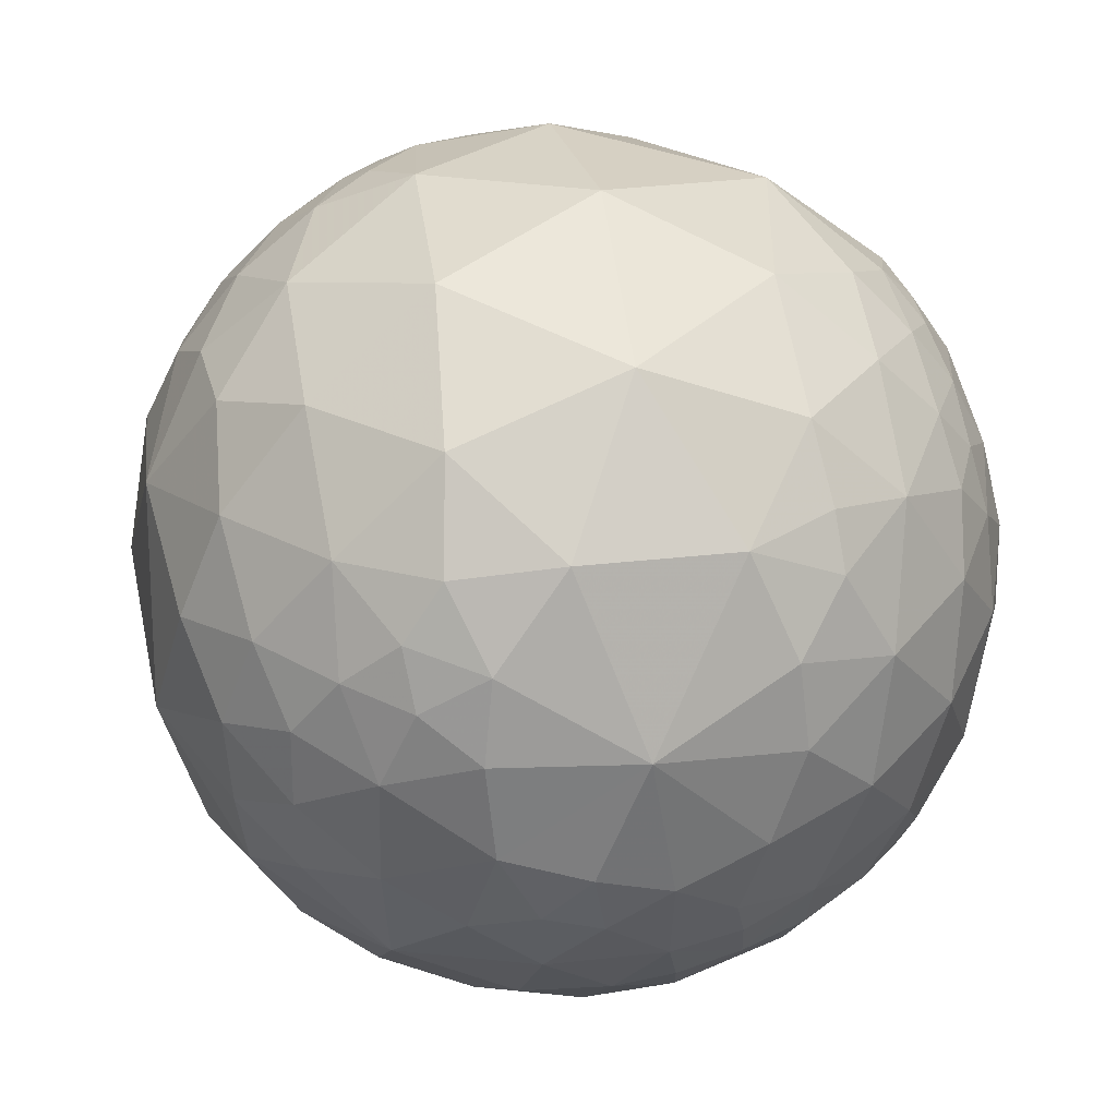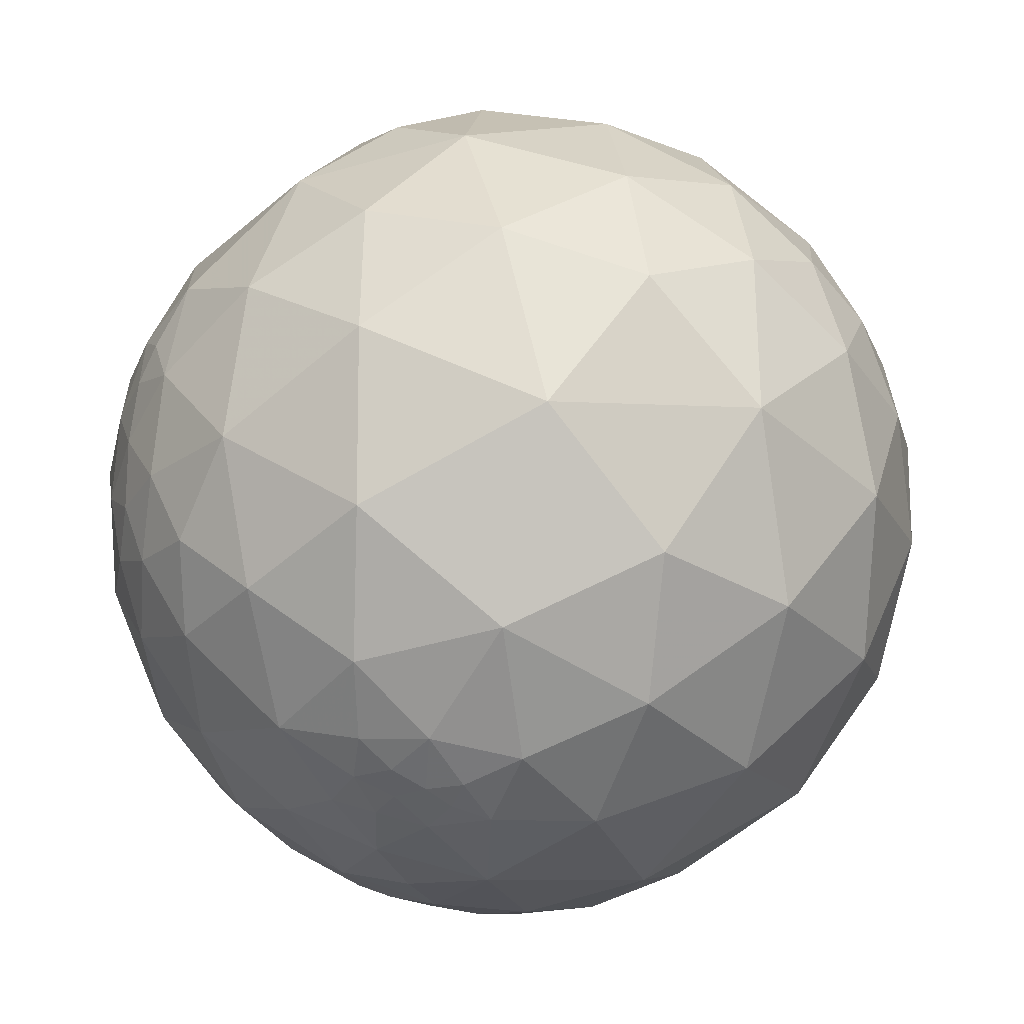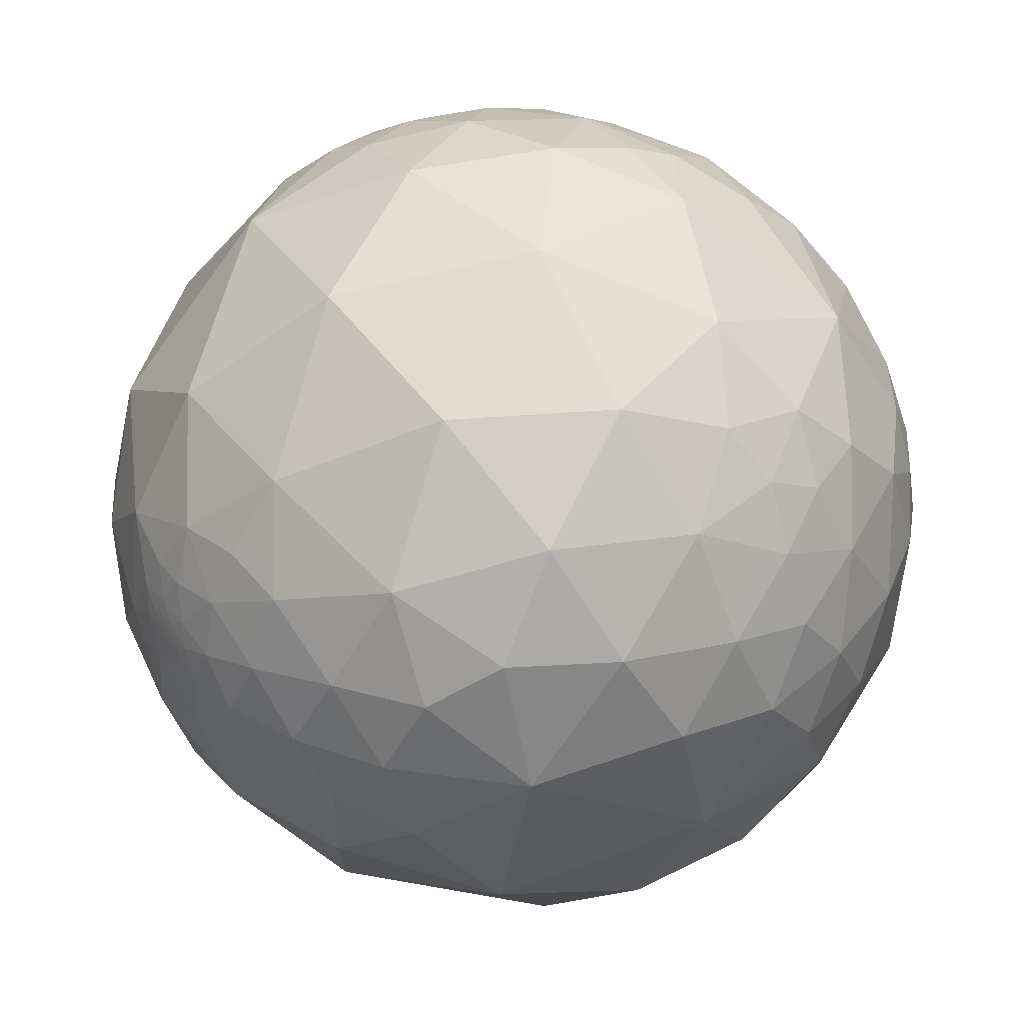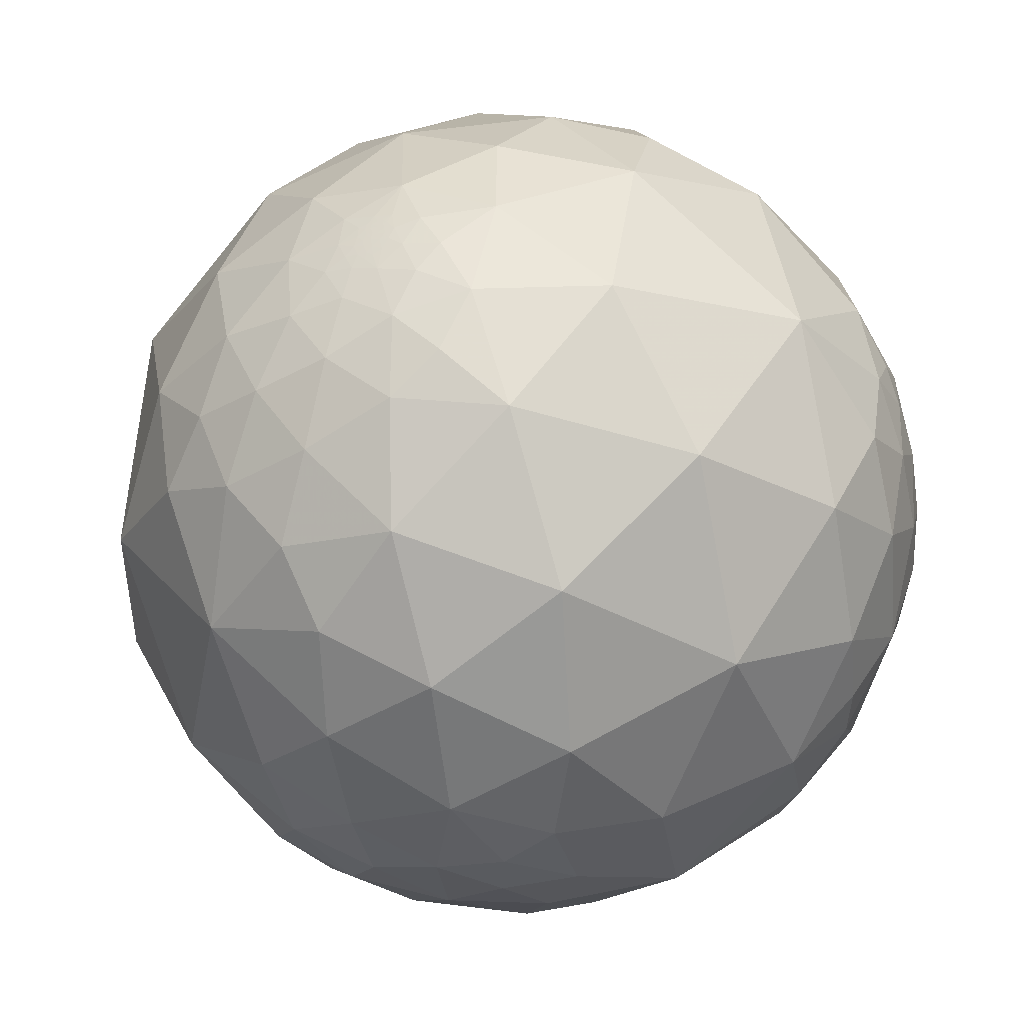
<metadata>
{"format":"obj","ext":"obj","renderer":"f3d","projection":"perspective","resolution":1024,"background":"white","views":[{"elev":-25.9,"azim":-26.6,"up":"+Y"},{"elev":4.4,"azim":100.4,"up":"+Y"},{"elev":37.0,"azim":-91.0,"up":"+Z"},{"elev":19.1,"azim":-47.6,"up":"+Y"}]}
</metadata>
<code>
v -0.06949 0.8815 -0.4671
v -0.569 0.8197 0.06616
v 0.06967 0.4798 -0.8746
v 0.1103 0.6146 0.7811
v 0.643 -0.648 0.4083
v 0.2229 -0.8296 0.5119
v -0.4244 0.9047 0.03851
v -0.5339 0.837 0.1201
v -0.5071 0.8574 0.08763
v 0.7546 -0.6542 0.05035
v -0.385 -0.4506 0.8055
v -0.8626 0.5059 0.007088
v -0.6272 -0.5623 0.539
v -0.5482 0.8347 0.05177
v 0.8987 -0.1072 0.4253
v -0.3237 0.7444 0.584
v -0.9612 0.2063 0.1833
v -0.5569 -0.3708 -0.7432
v -0.8619 -0.4319 -0.2657
v -0.1192 -0.7595 0.6394
v -0.5272 0.8459 0.0806
v 0.2208 0.9463 0.2363
v 0.3723 0.4265 0.8243
v 0.1433 -0.9887 -0.04427
v -0.5694 0.8148 0.1091
v -0.6578 0.1589 0.7363
v -0.5277 0.8456 0.08057
v 0.6533 -0.7321 0.1929
v 0.4424 -0.8356 0.3256
v -0.6556 0.7486 -0.09831
v 0.06635 -0.9186 0.3897
v 0.8201 -0.5339 0.2058
v 0.5415 -0.5363 -0.6474
v -0.6973 -0.6005 0.3913
v -0.8374 -0.482 0.2575
v 0.8314 -0.5543 0.03803
v -0.9531 0.3026 0.0005552
v 0.1886 -0.3888 0.9018
v -0.3685 0.8001 -0.4734
v -0.5578 0.8125 0.1693
v -0.3124 -0.05709 0.9482
v 0.8164 -0.3524 -0.4574
v 0.5262 -0.8376 0.1466
v -0.02153 -0.9695 0.2441
v -0.5499 0.8336 0.05163
v -0.5802 0.813 0.0494
v -0.602 0.7962 0.06025
v -0.5494 0.834 0.05105
v -0.9293 -0.3642 0.06187
v 0.4367 -0.6871 0.5807
v -0.5499 0.8336 0.05191
v -0.1961 0.973 0.1214
v 0.1693 -0.9571 -0.2351
v 0.2474 -0.9098 0.3333
v -0.726 -0.6784 -0.1127
v 0.6755 0.5586 0.4812
v 0.008596 -0.06161 -0.9981
v -0.6687 0.6344 0.3877
v -0.5886 0.8016 0.105
v 0.7704 -0.63 -0.09797
v -0.1602 -0.9621 0.2205
v -0.2374 -0.8588 -0.454
v -0.6332 0.5333 0.561
v 0.1526 0.9526 -0.2633
v -0.06958 -0.9966 0.04521
v 0.6167 0.356 0.702
v -0.8304 0.4216 -0.3643
v 0.1899 0.6189 -0.7622
v -0.6146 -0.7289 -0.3018
v 0.2598 -0.965 0.03575
v -0.5276 0.8445 0.09152
v -0.7938 0.5861 -0.1625
v 0.6843 0.5828 -0.4384
v -0.3133 -0.8916 0.3268
v -0.5476 0.8363 -0.02563
v -0.2003 0.9633 -0.1787
v -0.5431 0.8376 0.05882
v -0.5487 0.8343 0.0533
v -0.5489 0.8343 0.05165
v 0.1888 0.8012 -0.5679
v 0.5268 -0.08712 0.8455
v -0.6481 0.6746 -0.3534
v -0.9562 0.03383 0.2909
v 0.5633 -0.2657 0.7824
v -0.5839 0.8088 0.06988
v 0.5461 0.196 0.8145
v -0.5845 0.8007 0.1314
v -0.5538 0.8302 0.06417
v -0.5279 0.8455 0.08034
v 0.4621 0.8122 -0.356
v 0.443 0.621 -0.6466
v -0.6043 0.7902 0.1015
v 0.6967 -0.6403 -0.3234
v 0.663 -0.07279 0.7451
v -0.7729 0.5371 0.3377
v -0.89 0.4147 0.1898
v 0.06593 0.9961 0.05787
v -0.272 -0.9573 0.09755
v -0.5589 0.8276 0.05304
v -0.5496 0.8339 0.05037
v -0.1121 -0.9212 0.3725
v 0.4896 0.4214 0.7633
v -0.1063 0.6712 -0.7336
v 0.8396 -0.541 -0.0495
v 0.3321 -0.1875 0.9244
v -0.575 0.8136 0.08642
v -0.3341 0.4128 0.8474
v 0.3842 -0.9164 0.1119
v 0.9716 -0.1721 -0.1623
v 0.8602 -0.4751 -0.1854
v -0.6043 -0.07066 -0.7936
v 0.984 0.08758 0.1552
v -0.7307 -0.6471 0.2176
v 0.7164 0.6886 -0.112
v -0.5519 0.8322 0.05301
v -0.5504 0.8333 0.05175
v 0.7506 -0.6012 0.2742
v -0.527 0.8457 0.08395
v -0.5233 0.8482 0.0825
v 0.00414 0.2334 0.9724
v 0.4083 0.9123 0.03211
v -0.4173 -0.7675 0.4866
v -0.5595 0.8189 0.1275
v 0.802 -0.5971 -0.01485
v -0.7887 0.5948 0.1552
v -0.9319 -0.2262 0.2834
v 0.08944 0.251 -0.9639
v -0.5909 -0.4646 0.6595
v 0.5818 0.04372 0.8121
v -0.9995 -0.02615 -0.01771
v 0.5871 -0.8078 -0.05378
v -0.5631 -0.6762 0.475
v -0.6147 0.7842 0.08487
v -0.5526 0.8263 0.1088
v -0.528 0.8453 0.08175
v -0.5947 0.7995 0.08403
v 0.8671 -0.01369 -0.4979
v -0.01108 -0.9034 -0.4287
v -0.8802 0.04282 -0.4726
v -0.0928 0.1676 -0.9815
v 0.3146 -0.9187 0.2387
v -0.6273 -0.5529 -0.5484
v 0.6666 0.2912 -0.6861
v -0.5446 0.8352 0.07674
v 0.06522 -0.1005 0.9928
v 0.3663 0.07863 -0.9272
v 0.3986 0.2448 0.8838
v -0.6182 0.7782 0.1109
v -0.1564 -0.5569 -0.8157
v -0.372 0.8842 0.2824
v 0.8535 -0.5091 0.111
v 0.8379 0.2262 0.4968
v 0.3704 -0.4849 0.7923
v -0.002861 -0.3971 -0.9178
v 0.6477 0.731 0.2149
v -0.5486 0.8346 0.05087
v -0.5536 0.7437 0.3748
v -0.4903 0.8509 -0.1888
v -0.6424 0.7606 0.0933
v -0.5306 0.8439 0.07927
v 0.1345 -0.6645 -0.7351
v -0.1864 -0.7496 -0.6351
v 0.3297 -0.9389 -0.09906
v -0.4645 -0.6327 0.6196
v -0.541 0.8355 0.09604
v -0.5724 -0.8145 -0.09411
v -0.5481 0.8348 0.05112
v -0.6273 0.7767 0.0572
v -0.5894 0.7708 0.242
v 0.2561 0.09986 0.9615
v -0.5597 0.825 0.07783
v -0.8952 0.4201 -0.1488
v -0.6318 -0.2254 0.7417
v 0.4898 0.3325 0.8059
v -0.6237 0.766 0.1558
v 0.9168 0.3114 -0.25
v -0.01694 -0.9837 -0.1789
v 0.7526 -0.2348 0.6152
v -0.5491 0.8341 0.05251
v 0.3889 0.8115 0.4362
v -0.8165 -0.576 0.03994
v 0.4494 0.05294 0.8918
v -0.1567 0.3675 -0.9167
v 0.1263 -0.5622 0.8173
v -0.6037 0.7879 0.1213
v -0.5279 0.8455 0.08023
v -0.5265 0.8463 0.0812
v -0.3905 -0.5715 -0.7217
v -0.533 0.8434 0.06766
v -0.6671 0.7443 0.03243
v -0.9476 0.2416 -0.2089
v -0.5325 0.8429 0.07737
v 0.6884 0.1261 0.7143
v 0.3202 0.4114 -0.8534
v 0.9508 -0.2577 0.1719
v -0.5294 0.8447 0.07947
v 0.1695 -0.9702 0.1731
v 0.3779 -0.8396 -0.3903
v -0.01494 0.9227 0.3852
v -0.5258 0.847 0.07792
v -0.7541 0.6567 0.008559
v -0.7465 -0.2925 -0.5976
v -0.5235 0.8489 0.07362
v 0.8081 -0.5776 0.1153
v 0.8634 0.4721 0.1778
v -0.5509 0.8327 0.05516
v -0.5159 0.8202 0.2472
v -0.3033 0.09586 -0.9481
v 0.1378 -0.2724 0.9523
v -0.5469 0.8355 0.0537
v -0.5279 0.8456 0.0789
v -0.4121 -0.7627 -0.4984
v 0.4612 0.5545 0.6927
v -0.8621 0.2745 0.4259
v -0.5298 0.8442 0.08157
v 0.2357 0.3344 0.9125
v 0.7628 -0.6242 0.1689
v -0.5293 0.8452 0.07463
v 0.8217 -0.4278 0.3765
v -0.5487 0.8344 0.05174
v -0.679 0.688 0.2561
v -0.5522 0.8323 0.04855
v -0.5599 0.8279 0.03366
v -0.5665 -0.7664 0.3028
v -0.8478 -0.06616 0.5261
v -0.5568 0.8256 0.09172
v -0.3142 -0.9272 -0.2036
v 0.6241 -0.4774 0.6185
v -0.04525 -0.3927 0.9185
v -0.5452 0.8369 0.04737
v -0.5293 0.8445 0.08143
v -0.5268 0.8461 0.08099
v 0.7883 -0.01236 0.6151
v -0.3057 -0.294 -0.9056
v -0.5509 0.4259 -0.7177
v 0.306 -0.3115 -0.8997
v -0.6625 -0.7453 0.07502
v -0.4881 0.8583 0.1584
v -0.5292 0.8448 0.07845
v -0.5524 0.832 0.05058
v -0.6974 0.7069 0.1177
v 0.903 -0.4294 0.01477
v 0.8816 -0.4371 0.1783
v -0.548 0.8349 0.0518
v -0.5238 0.8505 0.04775
v 0.6465 -0.1511 -0.7478
v -0.5483 0.8347 0.0523
v -0.7688 -0.3912 0.5059
v 0.215 -0.6886 0.6925
v -0.4661 -0.8805 0.08677
v -0.6073 0.7943 0.01562
v -0.533 0.842 0.08354
f 79 78 167
f 17 37 130
f 228 5 219
f 23 216 147
f 194 3 68
f 26 173 41
f 109 137 176
f 208 235 183
f 4 199 16
f 216 4 120
f 63 58 95
f 155 56 205
f 155 205 114
f 63 26 107
f 67 191 172
f 147 86 174
f 242 36 104
f 87 175 40
f 33 246 42
f 72 201 30
f 80 91 68
f 234 111 208
f 196 89 211
f 214 17 83
f 24 65 177
f 216 23 4
f 109 242 110
f 214 26 63
f 47 168 133
f 217 32 117
f 99 46 2
f 42 110 93
f 108 43 29
f 80 103 1
f 51 78 179
f 64 121 90
f 239 160 196
f 46 85 2
f 108 70 163
f 36 151 204
f 24 70 197
f 174 23 147
f 55 19 69
f 31 44 197
f 199 97 52
f 18 188 142
f 18 142 202
f 125 201 12
f 41 120 107
f 143 91 73
f 105 81 182
f 77 144 189
f 116 45 240
f 229 11 20
f 136 85 47
f 43 108 131
f 37 96 12
f 137 109 42
f 9 238 7
f 140 183 127
f 22 199 180
f 48 100 45
f 232 187 21
f 123 8 134
f 93 33 42
f 129 182 81
f 213 66 56
f 2 171 88
f 9 8 238
f 62 227 212
f 118 187 232
f 37 12 172
f 80 1 64
f 207 150 238
f 82 158 39
f 157 16 150
f 114 73 90
f 223 75 251
f 15 112 152
f 69 166 55
f 233 193 94
f 210 247 78
f 230 245 223
f 4 180 199
f 62 138 227
f 130 139 19
f 57 146 236
f 126 130 49
f 122 224 74
f 111 18 202
f 179 79 156
f 65 98 227
f 80 90 91
f 162 62 212
f 162 212 188
f 144 88 171
f 33 161 236
f 219 178 228
f 236 246 33
f 100 222 240
f 206 77 210
f 236 146 246
f 15 233 178
f 117 219 5
f 163 24 53
f 227 138 177
f 133 159 148
f 121 22 180
f 196 211 239
f 31 54 6
f 1 76 64
f 61 74 98
f 95 221 125
f 115 116 240
f 38 153 105
f 113 237 224
f 217 10 204
f 186 27 135
f 197 70 108
f 197 108 141
f 77 206 88
f 189 144 192
f 234 149 188
f 195 109 112
f 208 140 57
f 25 106 59
f 115 99 206
f 120 145 170
f 93 198 33
f 7 75 245
f 179 78 79
f 103 183 235
f 186 21 89
f 184 38 229
f 133 136 47
f 234 154 149
f 155 180 56
f 209 145 229
f 229 38 209
f 219 243 195
f 37 172 191
f 147 170 182
f 208 183 140
f 248 13 128
f 50 153 249
f 76 1 39
f 125 96 95
f 74 224 250
f 35 34 248
f 105 182 170
f 192 218 189
f 237 55 166
f 142 19 202
f 252 71 118
f 130 37 191
f 196 160 215
f 107 120 4
f 94 129 81
f 35 49 181
f 111 139 235
f 183 103 3
f 100 48 14
f 38 184 153
f 221 95 58
f 223 245 75
f 147 216 170
f 50 6 29
f 10 28 131
f 60 10 131
f 29 43 28
f 244 230 222
f 164 13 132
f 235 39 103
f 143 73 176
f 252 144 165
f 104 36 124
f 175 87 185
f 91 143 194
f 55 237 181
f 206 99 88
f 240 99 115
f 80 64 90
f 121 97 22
f 74 250 98
f 220 167 14
f 27 231 135
f 53 177 138
f 208 57 234
f 198 93 131
f 213 180 4
f 199 22 97
f 35 181 113
f 113 34 35
f 193 66 86
f 28 217 117
f 114 121 155
f 99 222 223
f 53 138 198
f 190 159 168
f 126 225 83
f 41 107 26
f 29 6 54
f 66 102 174
f 111 235 208
f 6 20 31
f 122 132 224
f 244 210 77
f 60 93 110
f 41 173 11
f 51 179 116
f 38 105 209
f 27 196 215
f 246 146 143
f 106 136 59
f 233 152 193
f 15 178 219
f 166 227 250
f 241 125 221
f 248 128 173
f 34 13 248
f 190 30 201
f 61 44 101
f 157 207 169
f 217 204 32
f 187 119 200
f 30 251 75
f 173 128 11
f 152 112 205
f 26 214 225
f 63 157 58
f 36 242 151
f 124 10 60
f 50 5 228
f 20 11 164
f 91 90 73
f 230 244 77
f 49 35 126
f 12 96 125
f 158 75 7
f 167 220 79
f 152 205 56
f 176 137 143
f 197 141 54
f 6 50 249
f 69 142 212
f 149 154 161
f 149 161 162
f 175 185 148
f 176 205 112
f 225 173 26
f 9 245 203
f 20 101 31
f 122 74 20
f 97 64 76
f 150 199 52
f 71 119 118
f 203 119 9
f 190 168 251
f 214 63 95
f 182 129 86
f 20 249 184
f 19 55 181
f 8 40 238
f 42 109 110
f 2 85 106
f 146 127 194
f 238 150 7
f 249 153 184
f 213 56 180
f 120 170 216
f 51 206 78
f 21 211 89
f 236 154 57
f 20 6 249
f 178 84 228
f 52 97 76
f 129 193 86
f 7 150 52
f 195 15 219
f 187 118 119
f 197 65 24
f 241 221 175
f 25 87 123
f 98 250 227
f 109 195 242
f 57 140 127
f 156 116 179
f 118 232 135
f 29 28 5
f 131 163 198
f 209 105 145
f 14 244 100
f 217 28 10
f 186 135 232
f 189 245 77
f 241 159 190
f 32 204 151
f 241 201 125
f 27 186 89
f 66 213 102
f 135 231 118
f 220 156 79
f 229 145 41
f 34 132 13
f 48 220 14
f 77 245 230
f 49 130 19
f 203 245 189
f 71 9 119
f 227 177 65
f 144 171 226
f 17 96 37
f 160 192 252
f 247 167 78
f 30 82 72
f 181 237 113
f 157 150 207
f 103 80 68
f 99 223 46
f 165 134 8
f 234 57 154
f 29 141 108
f 178 94 84
f 88 99 2
f 134 25 123
f 86 66 174
f 127 183 3
f 166 69 227
f 119 203 200
f 127 3 194
f 34 224 132
f 122 20 164
f 32 219 117
f 232 21 186
f 200 21 187
f 163 53 198
f 103 68 3
f 93 60 131
f 95 96 214
f 246 137 42
f 235 139 67
f 110 104 60
f 247 210 244
f 153 84 105
f 81 105 84
f 224 237 250
f 225 248 173
f 73 114 176
f 27 215 231
f 86 147 182
f 21 200 211
f 175 148 159
f 156 45 116
f 92 185 59
f 130 83 17
f 104 110 242
f 192 239 218
f 239 200 218
f 220 48 156
f 15 195 112
f 75 158 30
f 36 10 124
f 188 18 234
f 145 120 41
f 69 212 227
f 82 235 67
f 30 190 251
f 114 205 176
f 23 213 4
f 76 7 52
f 165 8 71
f 199 150 16
f 192 160 239
f 164 11 128
f 32 151 243
f 32 243 219
f 207 40 169
f 133 168 159
f 230 223 222
f 215 160 252
f 176 112 109
f 247 14 167
f 111 234 18
f 49 19 181
f 67 139 191
f 106 226 171
f 241 175 159
f 57 127 146
f 153 228 84
f 48 45 156
f 25 134 226
f 158 82 30
f 226 165 144
f 203 218 200
f 152 56 66
f 225 126 248
f 198 138 161
f 97 121 64
f 169 40 175
f 46 223 251
f 39 158 76
f 248 126 35
f 242 195 243
f 19 139 202
f 46 47 85
f 27 89 196
f 67 172 72
f 9 71 8
f 152 233 15
f 133 92 136
f 141 29 54
f 107 4 16
f 96 17 214
f 190 201 241
f 63 16 157
f 229 20 184
f 58 157 221
f 143 146 194
f 44 31 101
f 46 251 47
f 39 235 82
f 33 198 161
f 107 16 63
f 106 25 226
f 188 212 142
f 144 77 88
f 94 178 233
f 211 200 239
f 123 87 40
f 13 164 128
f 185 92 148
f 23 174 102
f 189 218 203
f 67 72 82
f 136 106 85
f 161 138 162
f 62 162 138
f 193 129 94
f 132 122 164
f 29 5 50
f 131 108 163
f 61 101 74
f 197 44 65
f 9 7 245
f 244 222 100
f 83 225 214
f 169 221 157
f 221 169 175
f 170 145 105
f 139 130 191
f 83 130 126
f 252 192 144
f 7 76 158
f 193 152 66
f 72 172 12
f 197 54 31
f 72 12 201
f 215 252 231
f 240 45 100
f 41 11 229
f 153 50 228
f 137 246 143
f 59 185 87
f 154 236 161
f 14 247 244
f 210 78 206
f 162 188 149
f 177 53 24
f 51 115 206
f 106 171 2
f 92 133 148
f 92 59 136
f 237 166 250
f 39 1 103
f 165 226 134
f 104 124 60
f 243 151 242
f 23 102 213
f 240 222 99
f 163 70 24
f 43 131 28
f 61 98 65
f 61 65 44
f 207 238 40
f 111 202 139
f 81 84 94
f 10 36 204
f 155 121 180
f 69 19 142
f 251 168 47
f 224 34 113
f 25 59 87
f 117 5 28
f 51 116 115
f 40 8 123
f 252 118 231
f 194 68 91
f 20 74 101
f 71 252 165
f 90 121 114

</code>
